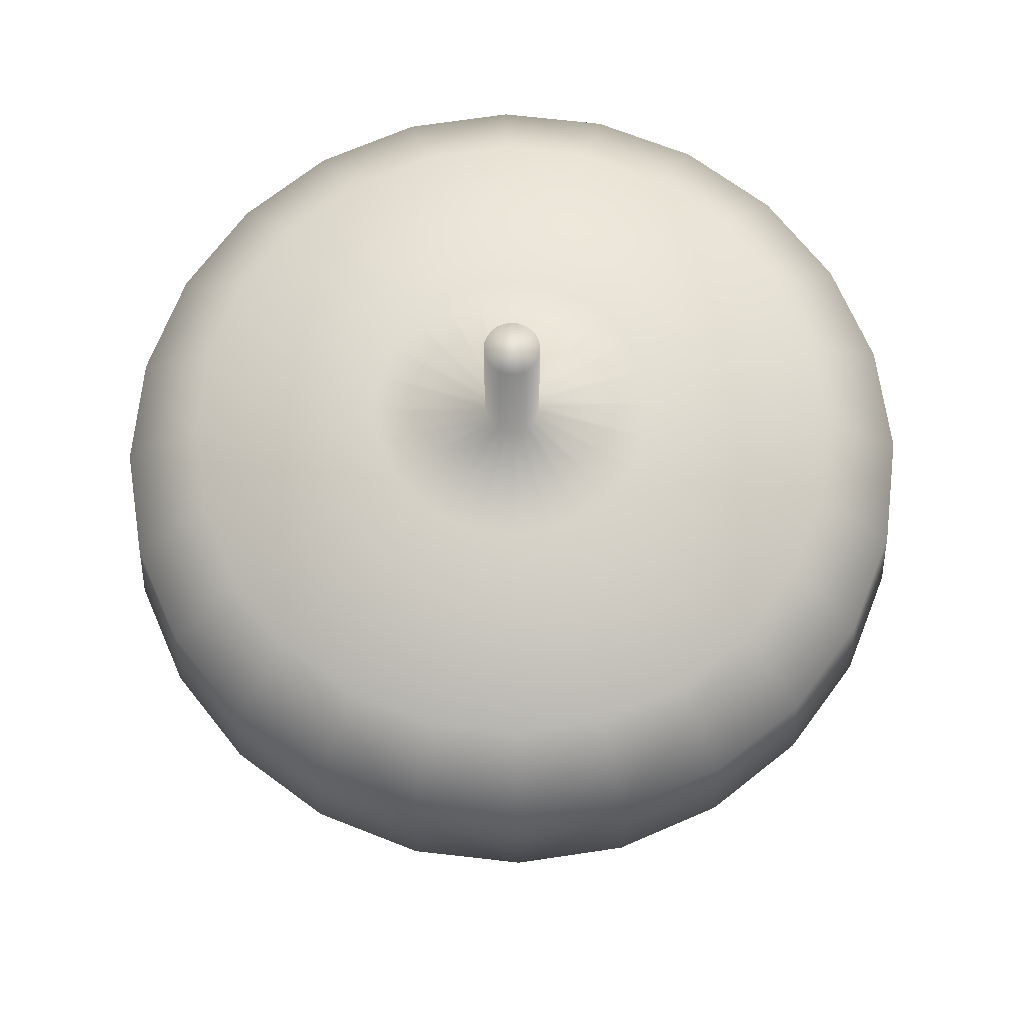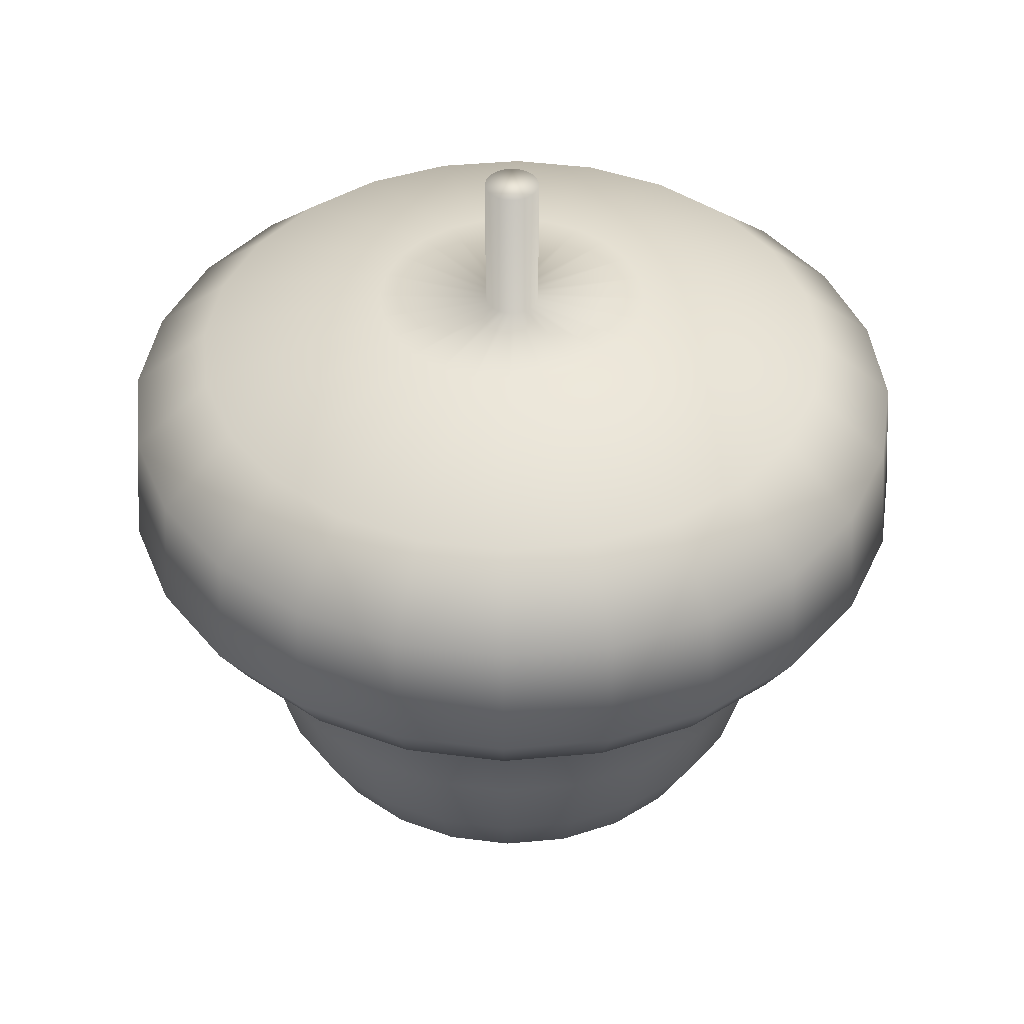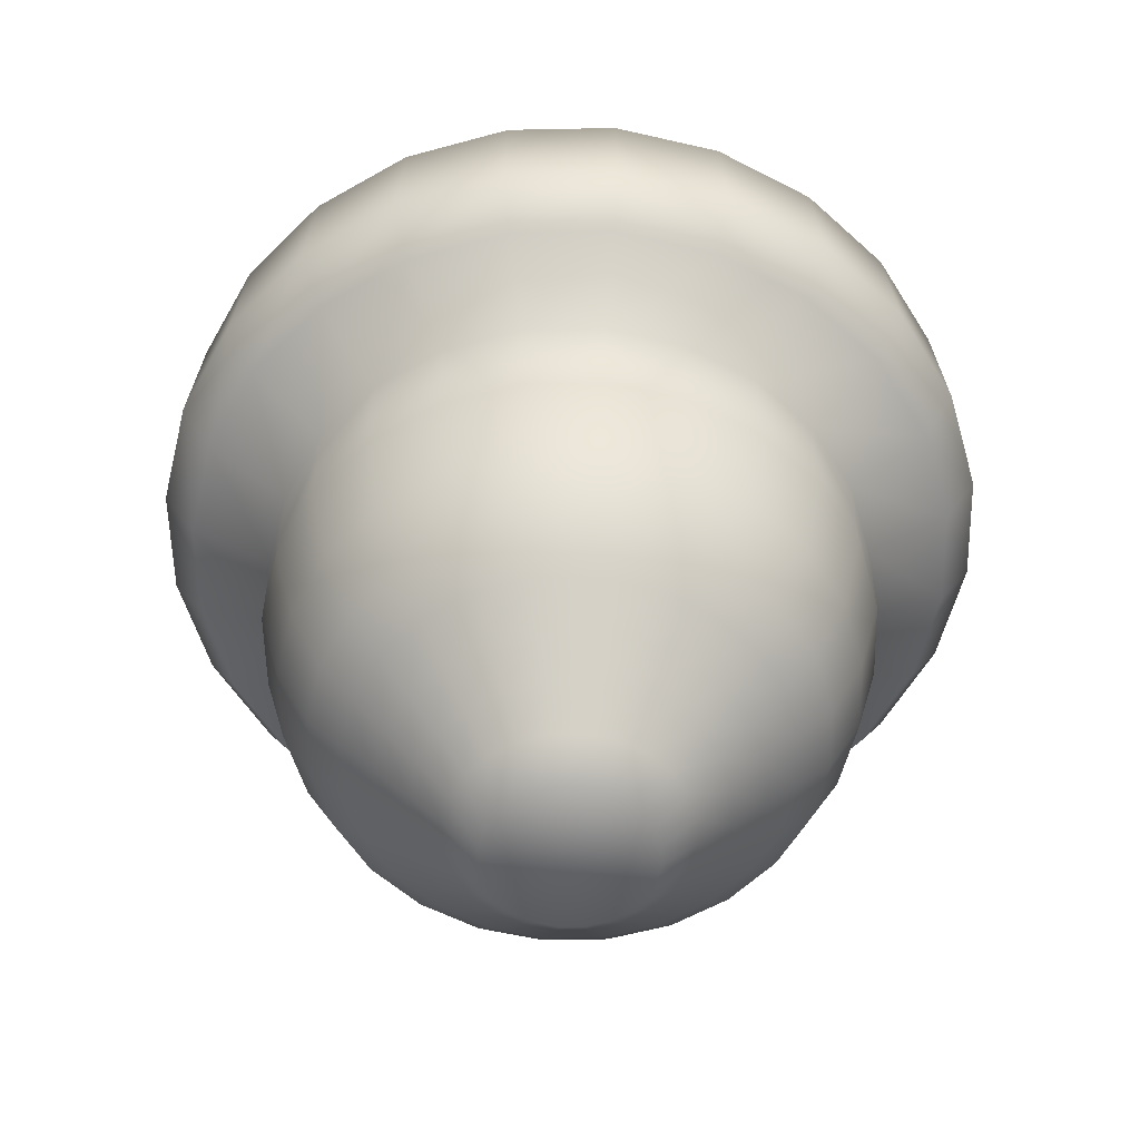
<metadata>
{"format":"obj","ext":"obj","renderer":"f3d","projection":"perspective","resolution":1024,"background":"white","views":[{"elev":69.5,"azim":59.0,"up":"+Y"},{"elev":42.6,"azim":-58.8,"up":"+Y"},{"elev":-55.5,"azim":23.7,"up":"+Y"}]}
</metadata>
<code>
o Cone001
v 0.1431 0 -0.01431
v 0.1316 -0 0.01345
v 0.1133 -0 0.03728
v 0.08947 -0 0.05557
v 0.06172 -0 0.06706
v 0.03193 -0 0.07098
v 0.002145 -0 0.06706
v -0.02561 -0 0.05557
v -0.04944 -0 0.03728
v -0.06773 -0 0.01345
v -0.07923 0 -0.01431
v -0.08315 0 -0.0441
v -0.07923 0 -0.07388
v -0.06773 0 -0.1016
v -0.04944 0 -0.1255
v -0.02561 0 -0.1438
v 0.002145 0 -0.1553
v 0.03193 0 -0.1592
v 0.06172 0 -0.1553
v 0.08947 0 -0.1438
v 0.1133 0 -0.1255
v 0.1316 0 -0.1016
v 0.1431 0 -0.07388
v 0.147 0 -0.0441
v 0.1876 0.04603 -0.08579
v 0.193 0.04603 -0.0441
v 0.1715 0.04603 -0.1246
v 0.1459 0.04603 -0.158
v 0.1125 0.04603 -0.1836
v 0.07363 0.04603 -0.1997
v 0.03193 0.04603 -0.2052
v -0.009769 0.04603 -0.1997
v -0.04863 0.04603 -0.1836
v -0.08199 0.04603 -0.158
v -0.1076 0.04603 -0.1246
v -0.1237 0.04603 -0.08579
v -0.1292 0.04603 -0.0441
v -0.1237 0.04603 -0.002397
v -0.1076 0.04603 0.03646
v -0.08199 0.04603 0.06983
v -0.04863 0.04603 0.09543
v -0.009769 0.04603 0.1115
v 0.03193 0.04603 0.117
v 0.07363 0.04603 0.1115
v 0.1125 0.04603 0.09543
v 0.1459 0.04603 0.06983
v 0.1715 0.04603 0.03646
v 0.1876 0.04603 -0.002397
v 0.232 0.09206 -0.0977
v 0.2391 0.09206 -0.0441
v 0.2113 0.09206 -0.1477
v 0.1784 0.09206 -0.1906
v 0.1355 0.09206 -0.2235
v 0.08554 0.09206 -0.2442
v 0.03193 0.09206 -0.2512
v -0.02168 0.09206 -0.2442
v -0.07164 0.09206 -0.2235
v -0.1145 0.09206 -0.1906
v -0.1475 0.09206 -0.1477
v -0.1682 0.09206 -0.0977
v -0.1752 0.09206 -0.0441
v -0.1682 0.09206 0.009517
v -0.1475 0.09206 0.05948
v -0.1145 0.09206 0.1024
v -0.07164 0.09206 0.1353
v -0.02168 0.09206 0.156
v 0.03193 0.09206 0.163
v 0.08554 0.09206 0.156
v 0.1355 0.09206 0.1353
v 0.1784 0.09206 0.1024
v 0.2113 0.09206 0.05948
v 0.232 0.09206 0.009517
v 0.2765 0.1381 -0.1096
v 0.2851 0.1381 -0.0441
v 0.2512 0.1381 -0.1707
v 0.211 0.1381 -0.2231
v 0.1585 0.1381 -0.2633
v 0.09746 0.1381 -0.2886
v 0.03193 0.1381 -0.2973
v -0.0336 0.1381 -0.2886
v -0.09466 0.1381 -0.2633
v -0.1471 0.1381 -0.2231
v -0.1873 0.1381 -0.1707
v -0.2126 0.1381 -0.1096
v -0.2212 0.1381 -0.0441
v -0.2126 0.1381 0.02143
v -0.1873 0.1381 0.08249
v -0.1471 0.1381 0.1349
v -0.09466 0.1381 0.1752
v -0.0336 0.1381 0.2005
v 0.03193 0.1381 0.2091
v 0.09746 0.1381 0.2005
v 0.1585 0.1381 0.1752
v 0.211 0.1381 0.1349
v 0.2512 0.1381 0.08249
v 0.2765 0.1381 0.02143
v 0.3209 0.1841 -0.1215
v 0.3311 0.1841 -0.0441
v 0.291 0.1841 -0.1937
v 0.2435 0.1841 -0.2557
v 0.1815 0.1841 -0.3032
v 0.1094 0.1841 -0.3331
v 0.03193 0.1841 -0.3433
v -0.04551 0.1841 -0.3331
v -0.1177 0.1841 -0.3032
v -0.1796 0.1841 -0.2557
v -0.2272 0.1841 -0.1937
v -0.2571 0.1841 -0.1215
v -0.2673 0.1841 -0.0441
v -0.2571 0.1841 0.03334
v -0.2272 0.1841 0.1055
v -0.1796 0.1841 0.1675
v -0.1177 0.1841 0.215
v -0.04551 0.1841 0.2449
v 0.03193 0.1841 0.2551
v 0.1094 0.1841 0.2449
v 0.1815 0.1841 0.215
v 0.2435 0.1841 0.1675
v 0.291 0.1841 0.1055
v 0.3209 0.1841 0.03334
v 0.3654 0.2302 -0.1334
v 0.3772 0.2302 -0.0441
v 0.3309 0.2302 -0.2167
v 0.276 0.2302 -0.2882
v 0.2046 0.2302 -0.3431
v 0.1213 0.2302 -0.3776
v 0.03193 0.2302 -0.3893
v -0.05742 0.2302 -0.3776
v -0.1407 0.2302 -0.3431
v -0.2122 0.2302 -0.2882
v -0.2671 0.2302 -0.2167
v -0.3015 0.2302 -0.1334
v -0.3133 0.2302 -0.0441
v -0.3015 0.2302 0.04526
v -0.2671 0.2302 0.1285
v -0.2122 0.2302 0.2
v -0.1407 0.2302 0.2549
v -0.05742 0.2302 0.2894
v 0.03193 0.2302 0.3011
v 0.1213 0.2302 0.2894
v 0.2046 0.2302 0.2549
v 0.276 0.2302 0.2
v 0.3309 0.2302 0.1285
v 0.3654 0.2302 0.04526
v 0.06921 1.266 -0.03411
v 0.07052 1.266 -0.0441
v 0.06921 1.266 -0.05408
v 0.06535 1.266 -0.06339
v 0.05921 1.266 -0.07138
v 0.05122 1.266 -0.07751
v 0.04192 1.266 -0.08136
v 0.03193 1.266 -0.08268
v 0.02195 1.266 -0.08136
v 0.01264 1.266 -0.07751
v 0.004648 1.266 -0.07138
v -0.001485 1.266 -0.06339
v -0.005343 1.266 -0.05408
v -0.006659 1.266 -0.0441
v -0.005343 1.266 -0.03411
v -0.001485 1.266 -0.0248
v 0.004648 1.266 -0.01681
v 0.01264 1.266 -0.01068
v 0.02195 1.266 -0.006822
v 0.03193 1.266 -0.005507
v 0.04192 1.266 -0.006822
v 0.05122 1.266 -0.01068
v 0.05921 1.266 -0.01681
v 0.06535 1.266 -0.0248
v 0.4108 0.3233 -0.1456
v 0.4241 0.3233 -0.0441
v 0.3716 0.3233 -0.2402
v 0.3093 0.3233 -0.3214
v 0.228 0.3233 -0.3838
v 0.1334 0.3233 -0.4229
v 0.03193 0.3233 -0.4363
v -0.06958 0.3233 -0.4229
v -0.1642 0.3233 -0.3838
v -0.2454 0.3233 -0.3214
v -0.3077 0.3233 -0.2402
v -0.3469 0.3233 -0.1456
v -0.3603 0.3233 -0.0441
v -0.3469 0.3233 0.05741
v -0.3077 0.3233 0.152
v -0.2454 0.3233 0.2332
v -0.1642 0.3233 0.2956
v -0.06958 0.3233 0.3347
v 0.03193 0.3233 0.3481
v 0.1334 0.3233 0.3347
v 0.228 0.3233 0.2956
v 0.3093 0.3233 0.2332
v 0.3716 0.3233 0.152
v 0.4108 0.3233 0.05741
v 0.441 0.4475 -0.1537
v 0.4554 0.4475 -0.0441
v 0.3987 0.4475 -0.2559
v 0.3314 0.4475 -0.3436
v 0.2437 0.4475 -0.4109
v 0.1415 0.4475 -0.4532
v 0.03193 0.4475 -0.4676
v -0.07768 0.4475 -0.4532
v -0.1798 0.4475 -0.4109
v -0.2675 0.4475 -0.3436
v -0.3348 0.4475 -0.2559
v -0.3772 0.4475 -0.1537
v -0.3916 0.4475 -0.0441
v -0.3772 0.4475 0.06552
v -0.3348 0.4475 0.1677
v -0.2675 0.4475 0.2554
v -0.1798 0.4475 0.3227
v -0.07768 0.4475 0.365
v 0.03193 0.4475 0.3794
v 0.1415 0.4475 0.365
v 0.2437 0.4475 0.3227
v 0.3314 0.4475 0.2554
v 0.3987 0.4475 0.1677
v 0.441 0.4475 0.06552
v 0.441 0.5872 -0.1537
v 0.4554 0.5872 -0.0441
v 0.3987 0.5872 -0.2559
v 0.3314 0.5872 -0.3436
v 0.2437 0.5872 -0.4109
v 0.1415 0.5872 -0.4532
v 0.03193 0.5872 -0.4676
v -0.07768 0.5872 -0.4532
v -0.1798 0.5872 -0.4109
v -0.2675 0.5872 -0.3436
v -0.3348 0.5872 -0.2559
v -0.3772 0.5872 -0.1537
v -0.3916 0.5872 -0.0441
v -0.3772 0.5872 0.06552
v -0.3348 0.5872 0.1677
v -0.2675 0.5872 0.2554
v -0.1798 0.5872 0.3227
v -0.07768 0.5872 0.365
v 0.03193 0.5872 0.3794
v 0.1415 0.5872 0.365
v 0.2437 0.5872 0.3227
v 0.3314 0.5872 0.2554
v 0.3987 0.5872 0.1677
v 0.441 0.5872 0.06552
v 0.5531 0.6447 -0.1838
v 0.5715 0.6447 -0.0441
v 0.4992 0.6447 -0.3139
v 0.4135 0.6447 -0.4256
v 0.3017 0.6447 -0.5114
v 0.1716 0.6447 -0.5653
v 0.03193 0.6447 -0.5837
v -0.1077 0.6447 -0.5653
v -0.2379 0.6447 -0.5114
v -0.3496 0.6447 -0.4256
v -0.4354 0.6447 -0.3139
v -0.4893 0.6447 -0.1838
v -0.5077 0.6447 -0.0441
v -0.4893 0.6447 0.09556
v -0.4354 0.6447 0.2257
v -0.3496 0.6447 0.3375
v -0.2379 0.6447 0.4232
v -0.1077 0.6447 0.4771
v 0.03193 0.6447 0.4955
v 0.1716 0.6447 0.4771
v 0.3017 0.6447 0.4232
v 0.4135 0.6447 0.3375
v 0.4992 0.6447 0.2257
v 0.5531 0.6447 0.09556
v 0.5985 0.7223 -0.1959
v 0.6185 0.7223 -0.0441
v 0.5399 0.7223 -0.3374
v 0.4467 0.7223 -0.4588
v 0.3252 0.7223 -0.5521
v 0.1837 0.7223 -0.6107
v 0.03193 0.7223 -0.6307
v -0.1199 0.7223 -0.6107
v -0.2614 0.7223 -0.5521
v -0.3828 0.7223 -0.4588
v -0.476 0.7223 -0.3374
v -0.5346 0.7223 -0.1959
v -0.5546 0.7223 -0.0441
v -0.5346 0.7223 0.1077
v -0.476 0.7223 0.2492
v -0.3828 0.7223 0.3707
v -0.2614 0.7223 0.4639
v -0.1199 0.7223 0.5225
v 0.03193 0.7223 0.5425
v 0.1837 0.7223 0.5225
v 0.3252 0.7223 0.4639
v 0.4467 0.7223 0.3707
v 0.5399 0.7223 0.2492
v 0.5985 0.7223 0.1077
v 0.5834 0.8931 -0.1919
v 0.6028 0.8931 -0.0441
v 0.5263 0.8931 -0.3295
v 0.4356 0.8931 -0.4478
v 0.3174 0.8931 -0.5385
v 0.1797 0.8931 -0.5955
v 0.03193 0.8931 -0.615
v -0.1158 0.8931 -0.5955
v -0.2535 0.8931 -0.5385
v -0.3718 0.8931 -0.4478
v -0.4625 0.8931 -0.3295
v -0.5195 0.8931 -0.1919
v -0.539 0.8931 -0.0441
v -0.5195 0.8931 0.1037
v -0.4625 0.8931 0.2414
v -0.3718 0.8931 0.3596
v -0.2535 0.8931 0.4503
v -0.1158 0.8931 0.5074
v 0.03193 0.8931 0.5268
v 0.1797 0.8931 0.5074
v 0.3174 0.8931 0.4503
v 0.4356 0.8931 0.3596
v 0.5263 0.8931 0.2414
v 0.5834 0.8931 0.1037
v 0.4775 0.9862 -0.1635
v 0.4932 0.9862 -0.0441
v 0.4314 0.9862 -0.2747
v 0.3581 0.9862 -0.3703
v 0.2626 0.9862 -0.4436
v 0.1513 0.9862 -0.4897
v 0.03193 0.9862 -0.5054
v -0.08746 0.9862 -0.4897
v -0.1987 0.9862 -0.4436
v -0.2943 0.9862 -0.3703
v -0.3676 0.9862 -0.2747
v -0.4137 0.9862 -0.1635
v -0.4294 0.9862 -0.0441
v -0.4137 0.9862 0.0753
v -0.3676 0.9862 0.1866
v -0.2943 0.9862 0.2821
v -0.1987 0.9862 0.3554
v -0.08746 0.9862 0.4015
v 0.03193 0.9862 0.4172
v 0.1513 0.9862 0.4015
v 0.2626 0.9862 0.3554
v 0.3581 0.9862 0.2821
v 0.4314 0.9862 0.1866
v 0.4775 0.9862 0.0753
v 0.2204 1.064 -0.0946
v 0.2271 1.064 -0.0441
v 0.2009 1.064 -0.1417
v 0.1699 1.064 -0.1821
v 0.1295 1.064 -0.2131
v 0.08244 1.064 -0.2326
v 0.03193 1.064 -0.2392
v -0.01858 1.064 -0.2326
v -0.06564 1.064 -0.2131
v -0.1061 1.064 -0.1821
v -0.1371 1.064 -0.1417
v -0.1566 1.064 -0.0946
v -0.1632 1.064 -0.0441
v -0.1566 1.064 0.006413
v -0.1371 1.064 0.05348
v -0.1061 1.064 0.0939
v -0.06564 1.064 0.1249
v -0.01858 1.064 0.1444
v 0.03193 1.064 0.1511
v 0.08244 1.064 0.1444
v 0.1295 1.064 0.1249
v 0.1699 1.064 0.0939
v 0.2009 1.064 0.05348
v 0.2204 1.064 0.006413
v 0.06921 1.064 -0.05408
v 0.07052 1.064 -0.0441
v 0.06535 1.064 -0.06339
v 0.05921 1.064 -0.07138
v 0.05122 1.064 -0.07751
v 0.04192 1.064 -0.08136
v 0.03193 1.064 -0.08268
v 0.02195 1.064 -0.08136
v 0.01264 1.064 -0.07751
v 0.004648 1.064 -0.07138
v -0.001485 1.064 -0.06339
v -0.005343 1.064 -0.05408
v -0.006659 1.064 -0.0441
v -0.005343 1.064 -0.03411
v -0.001485 1.064 -0.0248
v 0.004648 1.064 -0.01681
v 0.01264 1.064 -0.01068
v 0.02195 1.064 -0.006822
v 0.03193 1.064 -0.005507
v 0.04192 1.064 -0.006822
v 0.05122 1.064 -0.01068
v 0.05921 1.064 -0.01681
v 0.06535 1.064 -0.0248
v 0.06921 1.064 -0.03411
f 1 2 3 4 5 6 7 8 9 10 11 12 13 14 15 16 17 18 19 20 21 22 23 24
f 24 23 25 26
f 23 22 27 25
f 22 21 28 27
f 21 20 29 28
f 20 19 30 29
f 19 18 31 30
f 18 17 32 31
f 17 16 33 32
f 16 15 34 33
f 15 14 35 34
f 14 13 36 35
f 13 12 37 36
f 12 11 38 37
f 11 10 39 38
f 10 9 40 39
f 9 8 41 40
f 8 7 42 41
f 7 6 43 42
f 6 5 44 43
f 5 4 45 44
f 4 3 46 45
f 3 2 47 46
f 2 1 48 47
f 1 24 26 48
f 26 25 49 50
f 25 27 51 49
f 27 28 52 51
f 28 29 53 52
f 29 30 54 53
f 30 31 55 54
f 31 32 56 55
f 32 33 57 56
f 33 34 58 57
f 34 35 59 58
f 35 36 60 59
f 36 37 61 60
f 37 38 62 61
f 38 39 63 62
f 39 40 64 63
f 40 41 65 64
f 41 42 66 65
f 42 43 67 66
f 43 44 68 67
f 44 45 69 68
f 45 46 70 69
f 46 47 71 70
f 47 48 72 71
f 48 26 50 72
f 50 49 73 74
f 49 51 75 73
f 51 52 76 75
f 52 53 77 76
f 53 54 78 77
f 54 55 79 78
f 55 56 80 79
f 56 57 81 80
f 57 58 82 81
f 58 59 83 82
f 59 60 84 83
f 60 61 85 84
f 61 62 86 85
f 62 63 87 86
f 63 64 88 87
f 64 65 89 88
f 65 66 90 89
f 66 67 91 90
f 67 68 92 91
f 68 69 93 92
f 69 70 94 93
f 70 71 95 94
f 71 72 96 95
f 72 50 74 96
f 74 73 97 98
f 73 75 99 97
f 75 76 100 99
f 76 77 101 100
f 77 78 102 101
f 78 79 103 102
f 79 80 104 103
f 80 81 105 104
f 81 82 106 105
f 82 83 107 106
f 83 84 108 107
f 84 85 109 108
f 85 86 110 109
f 86 87 111 110
f 87 88 112 111
f 88 89 113 112
f 89 90 114 113
f 90 91 115 114
f 91 92 116 115
f 92 93 117 116
f 93 94 118 117
f 94 95 119 118
f 95 96 120 119
f 96 74 98 120
f 98 97 121 122
f 97 99 123 121
f 99 100 124 123
f 100 101 125 124
f 101 102 126 125
f 102 103 127 126
f 103 104 128 127
f 104 105 129 128
f 105 106 130 129
f 106 107 131 130
f 107 108 132 131
f 108 109 133 132
f 109 110 134 133
f 110 111 135 134
f 111 112 136 135
f 112 113 137 136
f 113 114 138 137
f 114 115 139 138
f 115 116 140 139
f 116 117 141 140
f 117 118 142 141
f 118 119 143 142
f 119 120 144 143
f 120 98 122 144
f 145 146 147 148 149 150 151 152 153 154 155 156 157 158 159 160 161 162 163 164 165 166 167 168
f 122 121 169 170
f 121 123 171 169
f 123 124 172 171
f 124 125 173 172
f 125 126 174 173
f 126 127 175 174
f 127 128 176 175
f 128 129 177 176
f 129 130 178 177
f 130 131 179 178
f 131 132 180 179
f 132 133 181 180
f 133 134 182 181
f 134 135 183 182
f 135 136 184 183
f 136 137 185 184
f 137 138 186 185
f 138 139 187 186
f 139 140 188 187
f 140 141 189 188
f 141 142 190 189
f 142 143 191 190
f 143 144 192 191
f 144 122 170 192
f 170 169 193 194
f 169 171 195 193
f 171 172 196 195
f 172 173 197 196
f 173 174 198 197
f 174 175 199 198
f 175 176 200 199
f 176 177 201 200
f 177 178 202 201
f 178 179 203 202
f 179 180 204 203
f 180 181 205 204
f 181 182 206 205
f 182 183 207 206
f 183 184 208 207
f 184 185 209 208
f 185 186 210 209
f 186 187 211 210
f 187 188 212 211
f 188 189 213 212
f 189 190 214 213
f 190 191 215 214
f 191 192 216 215
f 192 170 194 216
f 194 193 217 218
f 193 195 219 217
f 195 196 220 219
f 196 197 221 220
f 197 198 222 221
f 198 199 223 222
f 199 200 224 223
f 200 201 225 224
f 201 202 226 225
f 202 203 227 226
f 203 204 228 227
f 204 205 229 228
f 205 206 230 229
f 206 207 231 230
f 207 208 232 231
f 208 209 233 232
f 209 210 234 233
f 210 211 235 234
f 211 212 236 235
f 212 213 237 236
f 213 214 238 237
f 214 215 239 238
f 215 216 240 239
f 216 194 218 240
f 218 217 241 242
f 217 219 243 241
f 219 220 244 243
f 220 221 245 244
f 221 222 246 245
f 222 223 247 246
f 223 224 248 247
f 224 225 249 248
f 225 226 250 249
f 226 227 251 250
f 227 228 252 251
f 228 229 253 252
f 229 230 254 253
f 230 231 255 254
f 231 232 256 255
f 232 233 257 256
f 233 234 258 257
f 234 235 259 258
f 235 236 260 259
f 236 237 261 260
f 237 238 262 261
f 238 239 263 262
f 239 240 264 263
f 240 218 242 264
f 242 241 265 266
f 241 243 267 265
f 243 244 268 267
f 244 245 269 268
f 245 246 270 269
f 246 247 271 270
f 247 248 272 271
f 248 249 273 272
f 249 250 274 273
f 250 251 275 274
f 251 252 276 275
f 252 253 277 276
f 253 254 278 277
f 254 255 279 278
f 255 256 280 279
f 256 257 281 280
f 257 258 282 281
f 258 259 283 282
f 259 260 284 283
f 260 261 285 284
f 261 262 286 285
f 262 263 287 286
f 263 264 288 287
f 264 242 266 288
f 266 265 289 290
f 265 267 291 289
f 267 268 292 291
f 268 269 293 292
f 269 270 294 293
f 270 271 295 294
f 271 272 296 295
f 272 273 297 296
f 273 274 298 297
f 274 275 299 298
f 275 276 300 299
f 276 277 301 300
f 277 278 302 301
f 278 279 303 302
f 279 280 304 303
f 280 281 305 304
f 281 282 306 305
f 282 283 307 306
f 283 284 308 307
f 284 285 309 308
f 285 286 310 309
f 286 287 311 310
f 287 288 312 311
f 288 266 290 312
f 290 289 313 314
f 289 291 315 313
f 291 292 316 315
f 292 293 317 316
f 293 294 318 317
f 294 295 319 318
f 295 296 320 319
f 296 297 321 320
f 297 298 322 321
f 298 299 323 322
f 299 300 324 323
f 300 301 325 324
f 301 302 326 325
f 302 303 327 326
f 303 304 328 327
f 304 305 329 328
f 305 306 330 329
f 306 307 331 330
f 307 308 332 331
f 308 309 333 332
f 309 310 334 333
f 310 311 335 334
f 311 312 336 335
f 312 290 314 336
f 314 313 337 338
f 313 315 339 337
f 315 316 340 339
f 316 317 341 340
f 317 318 342 341
f 318 319 343 342
f 319 320 344 343
f 320 321 345 344
f 321 322 346 345
f 322 323 347 346
f 323 324 348 347
f 324 325 349 348
f 325 326 350 349
f 326 327 351 350
f 327 328 352 351
f 328 329 353 352
f 329 330 354 353
f 330 331 355 354
f 331 332 356 355
f 332 333 357 356
f 333 334 358 357
f 334 335 359 358
f 335 336 360 359
f 336 314 338 360
f 338 337 361 362
f 337 339 363 361
f 339 340 364 363
f 340 341 365 364
f 341 342 366 365
f 342 343 367 366
f 343 344 368 367
f 344 345 369 368
f 345 346 370 369
f 346 347 371 370
f 347 348 372 371
f 348 349 373 372
f 349 350 374 373
f 350 351 375 374
f 351 352 376 375
f 352 353 377 376
f 353 354 378 377
f 354 355 379 378
f 355 356 380 379
f 356 357 381 380
f 357 358 382 381
f 358 359 383 382
f 359 360 384 383
f 360 338 362 384
f 362 361 147 146
f 361 363 148 147
f 363 364 149 148
f 364 365 150 149
f 365 366 151 150
f 366 367 152 151
f 367 368 153 152
f 368 369 154 153
f 369 370 155 154
f 370 371 156 155
f 371 372 157 156
f 372 373 158 157
f 373 374 159 158
f 374 375 160 159
f 375 376 161 160
f 376 377 162 161
f 377 378 163 162
f 378 379 164 163
f 379 380 165 164
f 380 381 166 165
f 381 382 167 166
f 382 383 168 167
f 383 384 145 168
f 384 362 146 145

</code>
